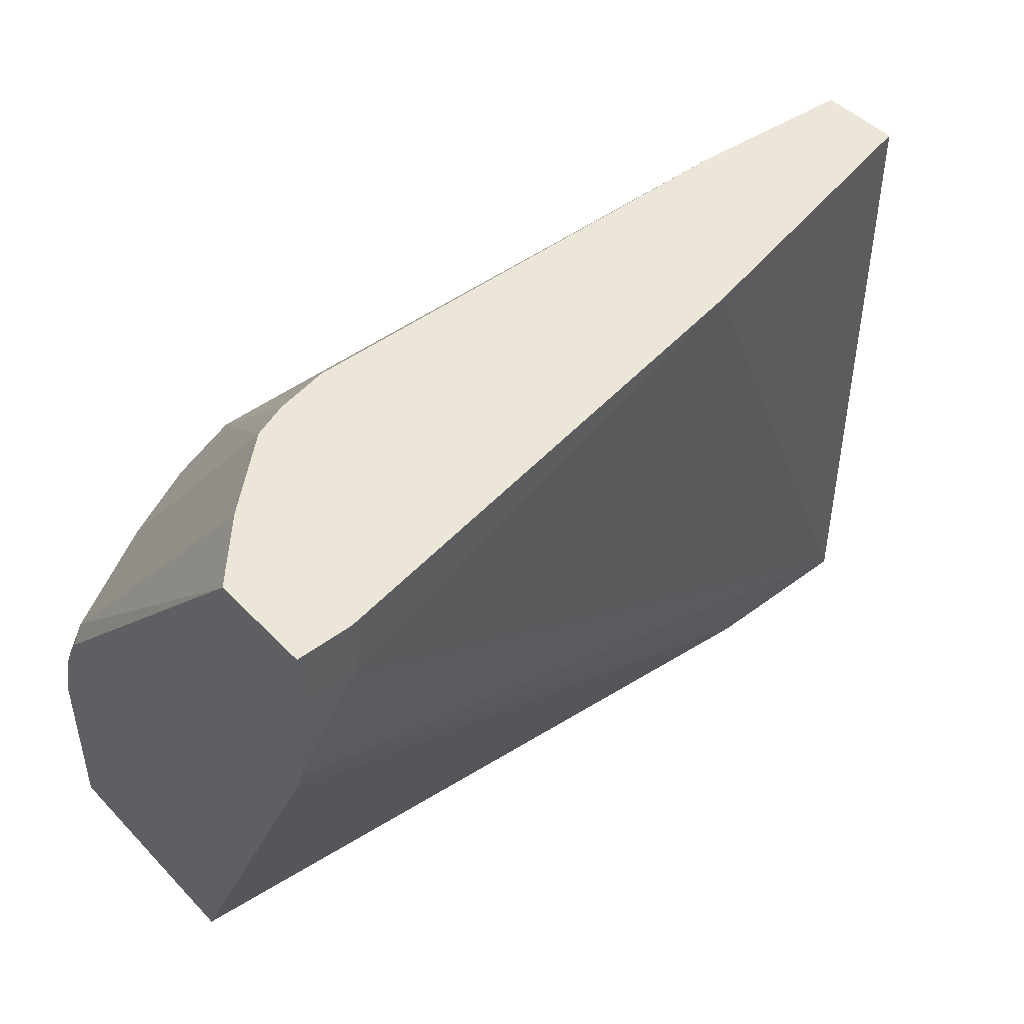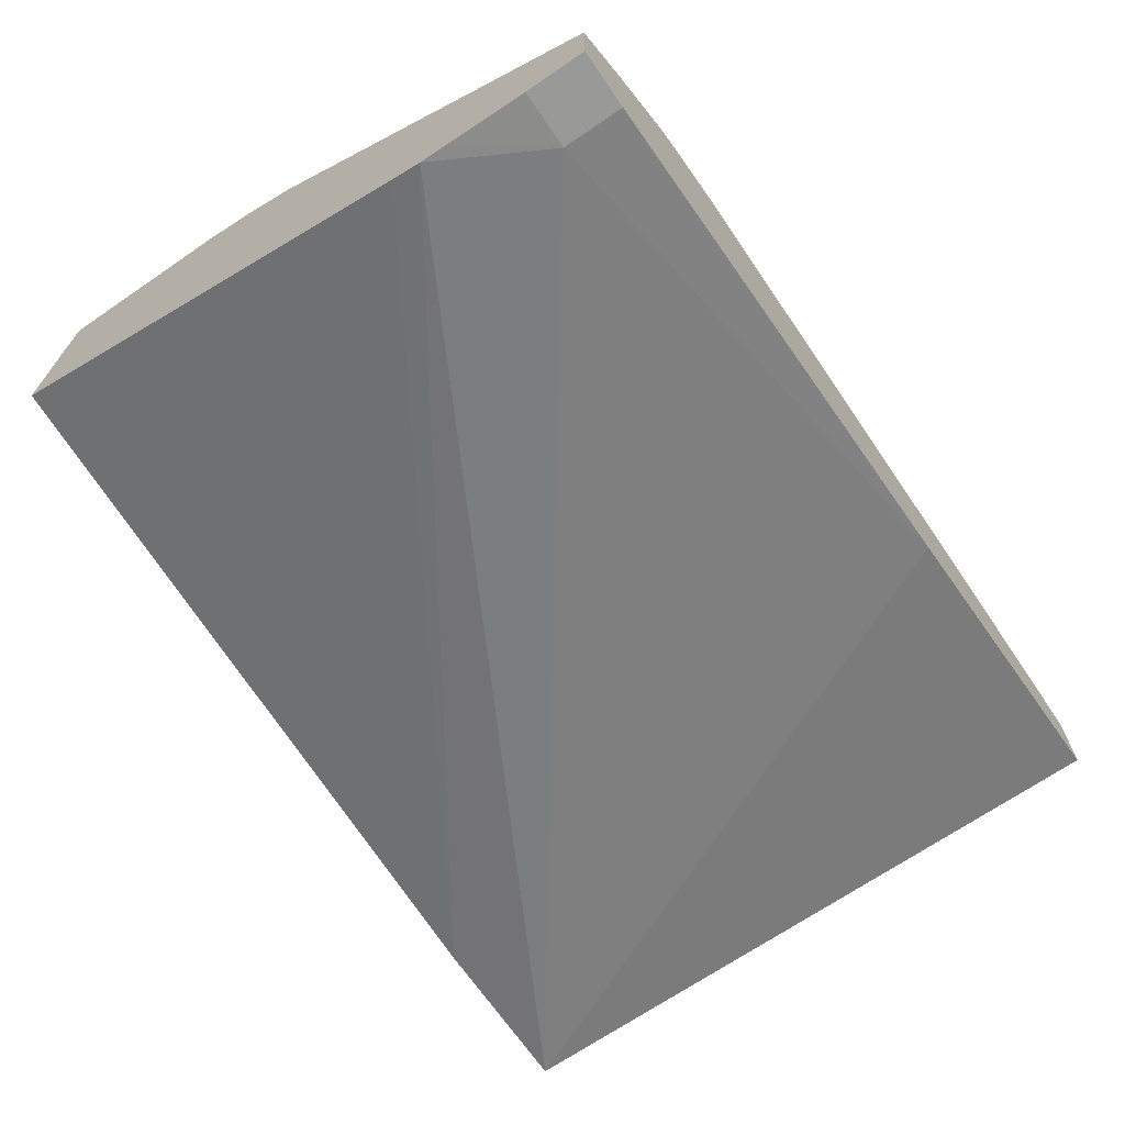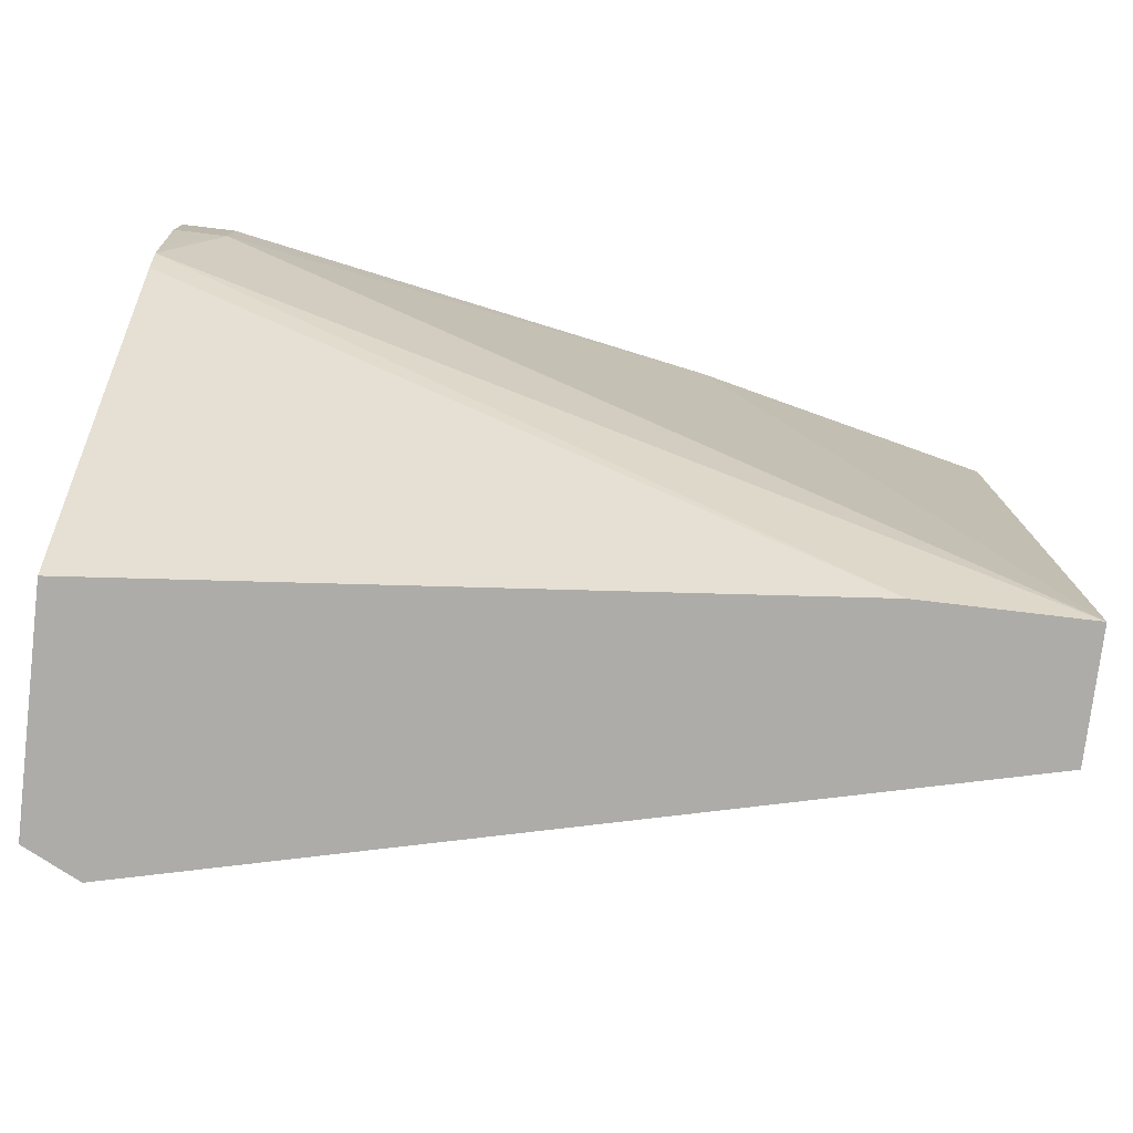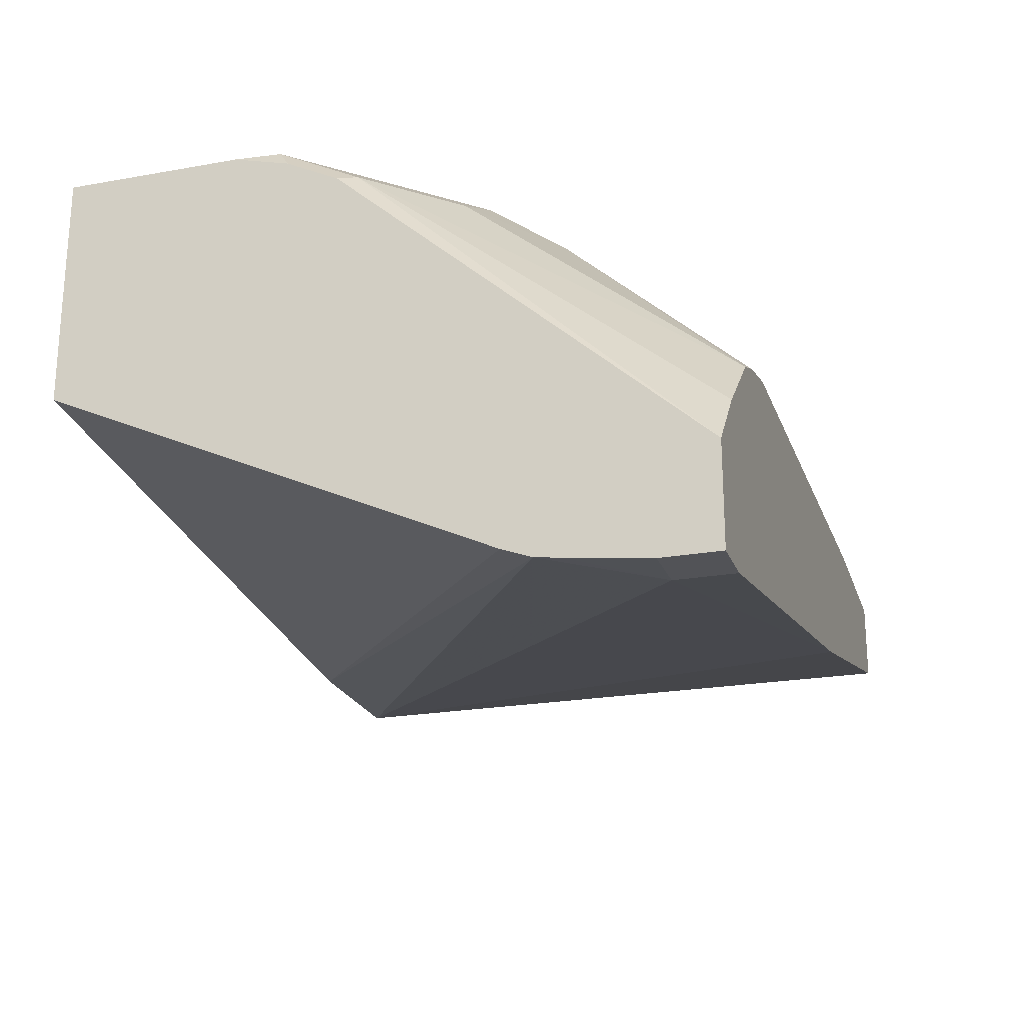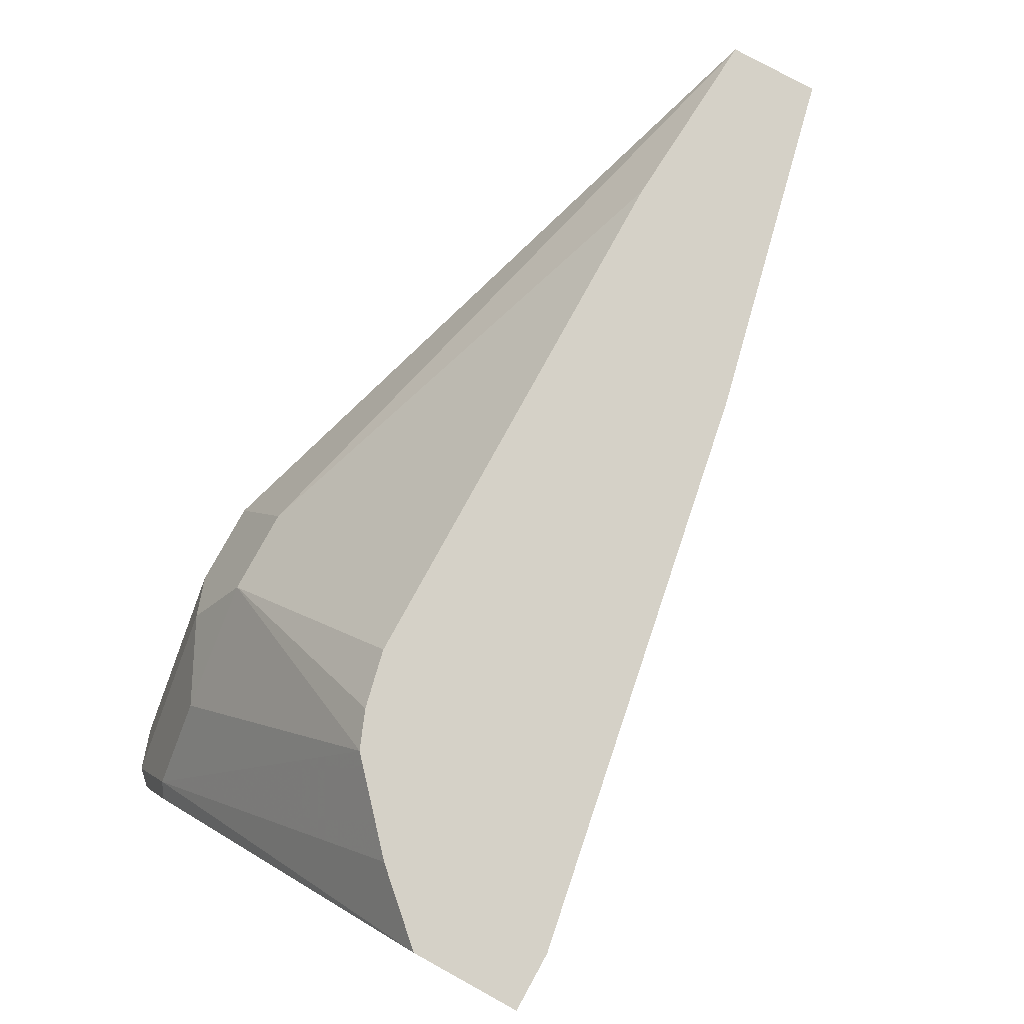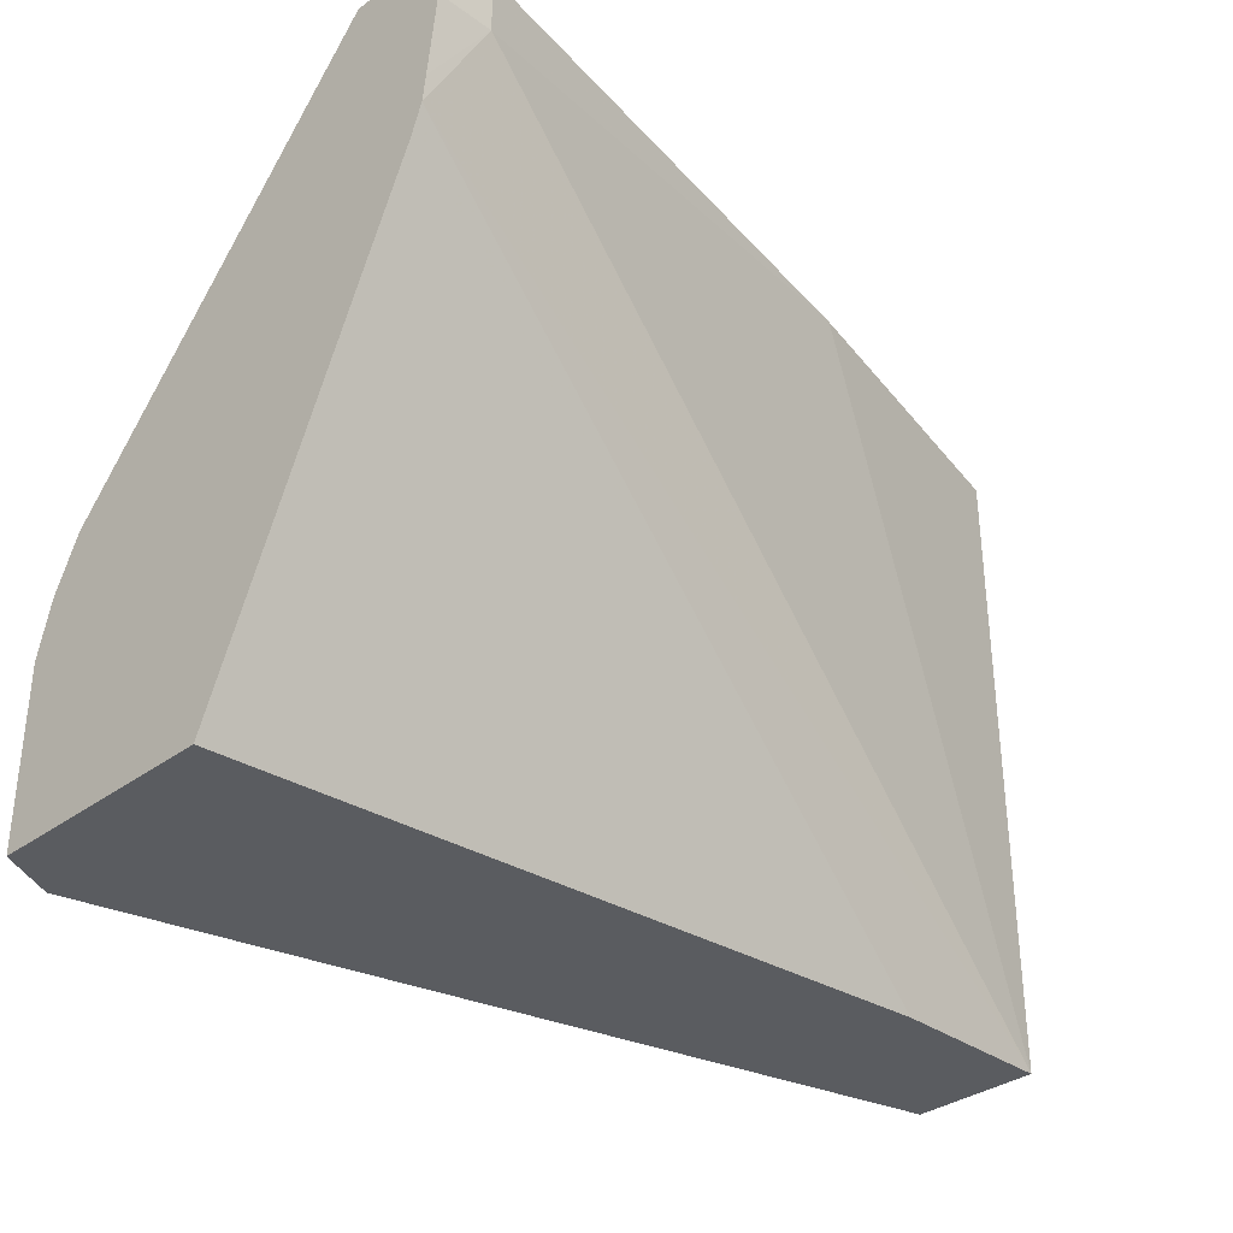
<metadata>
{"format":"obj","ext":"obj","renderer":"f3d","projection":"perspective","resolution":1024,"background":"white","views":[{"elev":46.3,"azim":139.3,"up":"+Y"},{"elev":-68.8,"azim":124.4,"up":"+Z"},{"elev":-76.7,"azim":173.2,"up":"+Y"},{"elev":-22.3,"azim":107.3,"up":"+Z"},{"elev":79.3,"azim":118.8,"up":"+Y"},{"elev":-33.7,"azim":135.3,"up":"+Y"}]}
</metadata>
<code>
v -0.0006758 0.0371 0.2529
v 0.04024 0.1609 0.2616
v -0.0006758 0.1956 0.2414
v -0.0006758 0.0371 0.2213
v 2.062e-05 0.0371 0.2531
v 0.1408 0.1207 0.3018
v 0.04024 0.1956 0.2442
v -0.0006758 0.1956 0.2213
v 0.1408 0.1341 0.2951
v 0.1408 0.1475 0.2884
v 0.04024 0.0371 0.2213
v 0.07492 0.1956 0.204
v 0.2012 0.1811 0.1811
v 0.2149 0.1546 0.1843
v 0.2012 0.0371 0.3018
v 0.1811 0.06036 0.3018
v 0.161 0.1207 0.3018
v 0.171 0.1308 0.2968
v 0.161 0.1956 0.2442
v 0.161 0.1475 0.2884
v 0.2149 0.1472 0.187
v 0.2149 0.0371 0.2374
v 0.2012 0.1956 0.1811
v 0.2149 0.1811 0.1811
v 0.2149 0.1609 0.1835
v 0.2146 0.0371 0.2951
v 0.2149 0.03718 0.2949
v 0.2012 0.08049 0.3018
v 0.1811 0.1006 0.3018
v 0.1911 0.1107 0.2968
v 0.1911 0.1308 0.2867
v 0.1742 0.1956 0.2413
v 0.1829 0.1956 0.2378
v 0.2149 0.0371 0.274
v 0.2149 0.1956 0.1811
v 0.2149 0.08049 0.2949
v 0.2112 0.09054 0.2968
v 0.2112 0.1107 0.2867
v 0.2012 0.1956 0.2213
v 0.2149 0.1956 0.2063
v 0.2149 0.09421 0.2913
v 0.2149 0.107 0.2849
f 14 22 21
f 14 42 41
f 15 26 27
f 14 34 22
f 14 27 34
f 14 36 27
f 14 41 36
f 14 40 42
f 13 35 24
f 14 24 35
f 14 25 24
f 13 25 14
f 13 24 25
f 13 23 35
f 15 27 36
f 12 23 13
f 14 35 40
f 15 36 28
f 36 41 37
f 17 30 18
f 11 21 22
f 38 40 39
f 38 42 40
f 38 41 42
f 37 41 38
f 33 38 39
f 31 38 33
f 30 38 31
f 30 37 38
f 28 37 30
f 28 36 37
f 26 34 27
f 20 33 32
f 20 31 33
f 19 20 32
f 18 31 20
f 18 30 31
f 17 29 30
f 11 14 21
f 28 30 29
f 9 18 20
f 3 39 40
f 3 33 39
f 3 32 33
f 3 19 32
f 3 7 19
f 2 6 3
f 1 6 2
f 1 5 6
f 1 15 5
f 1 26 15
f 1 34 26
f 1 22 34
f 1 11 22
f 1 8 4
f 1 3 8
f 1 2 3
f 9 20 10
f 3 40 35
f 3 35 23
f 1 4 11
f 3 12 8
f 3 23 12
f 7 20 19
f 7 10 20
f 6 18 9
f 6 29 17
f 6 28 29
f 6 15 28
f 6 16 15
f 5 16 6
f 6 17 18
f 5 15 16
f 4 14 11
f 4 13 14
f 4 12 13
f 4 8 12
f 3 10 7
f 3 9 10
f 3 6 9

</code>
